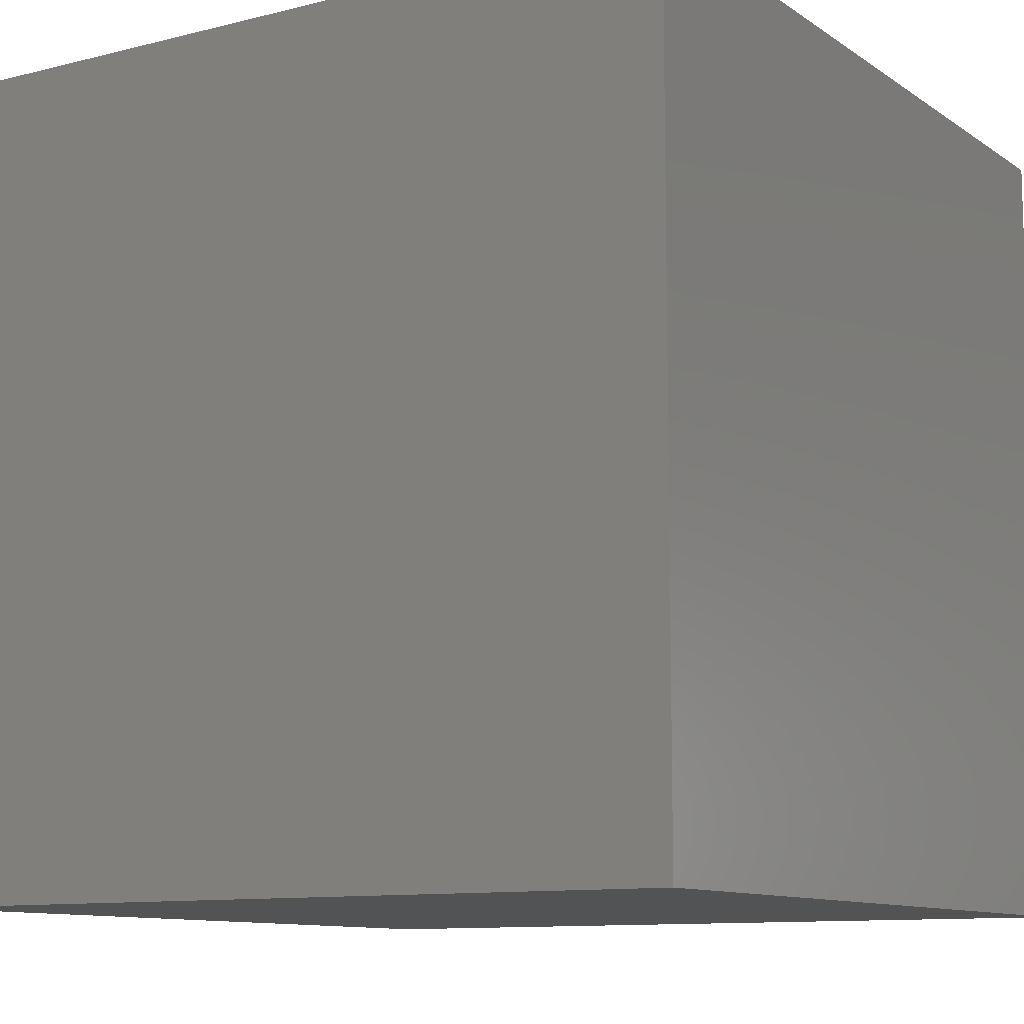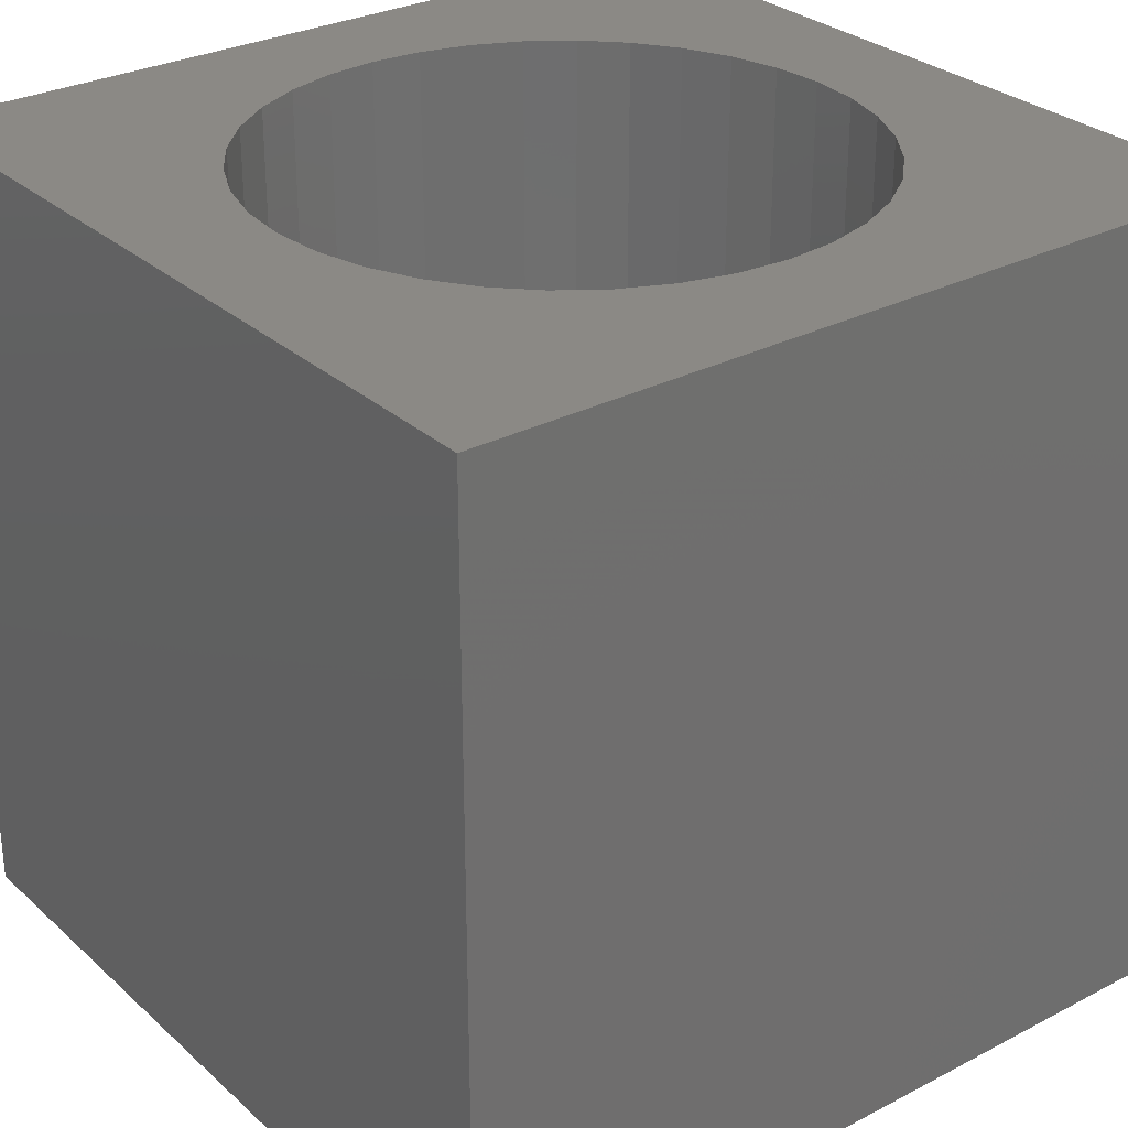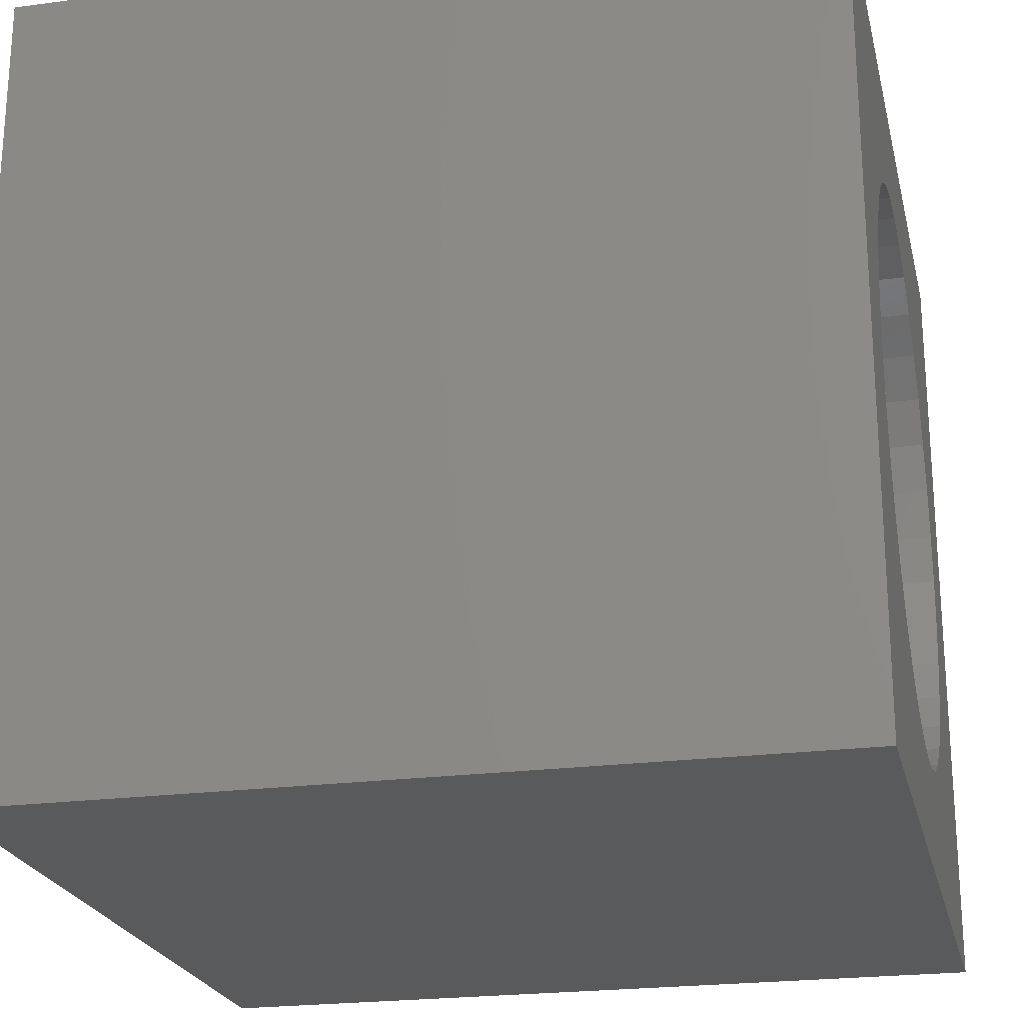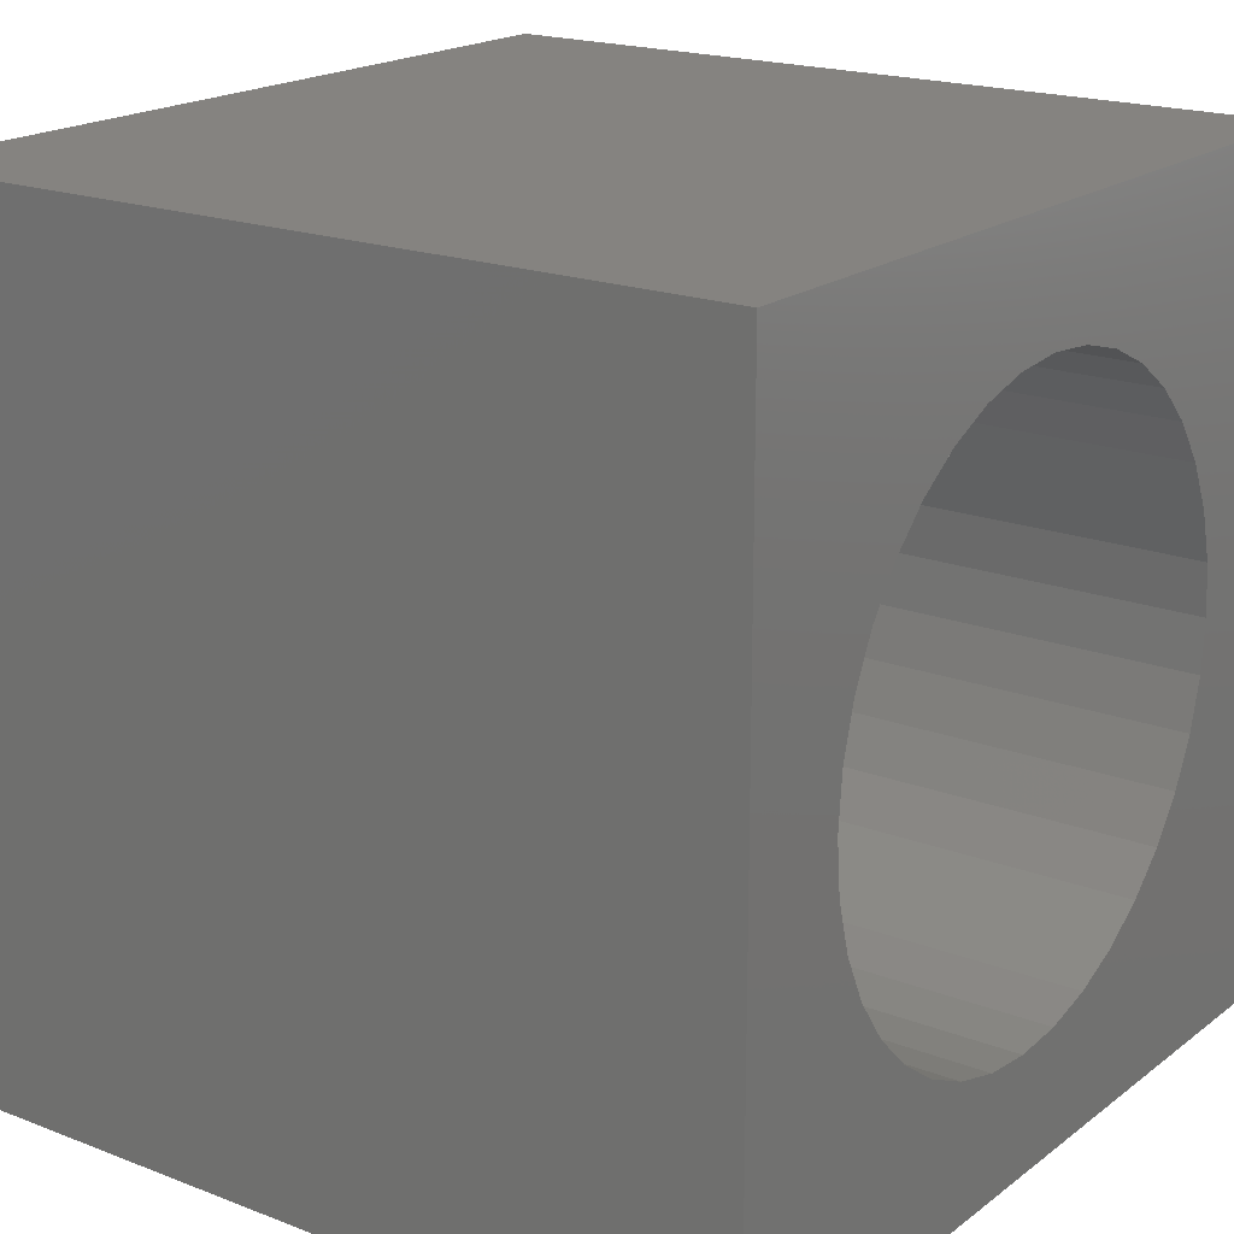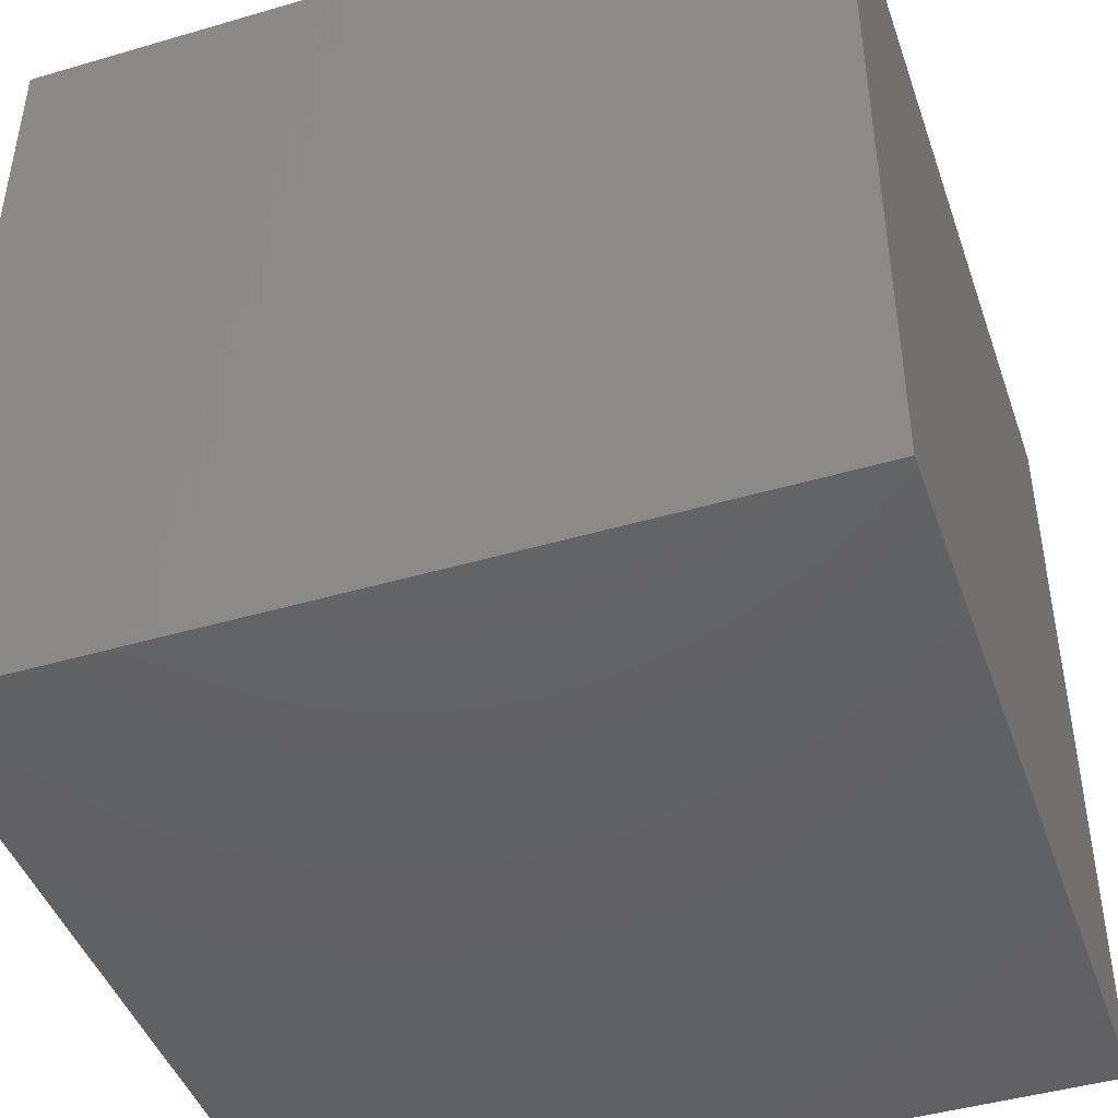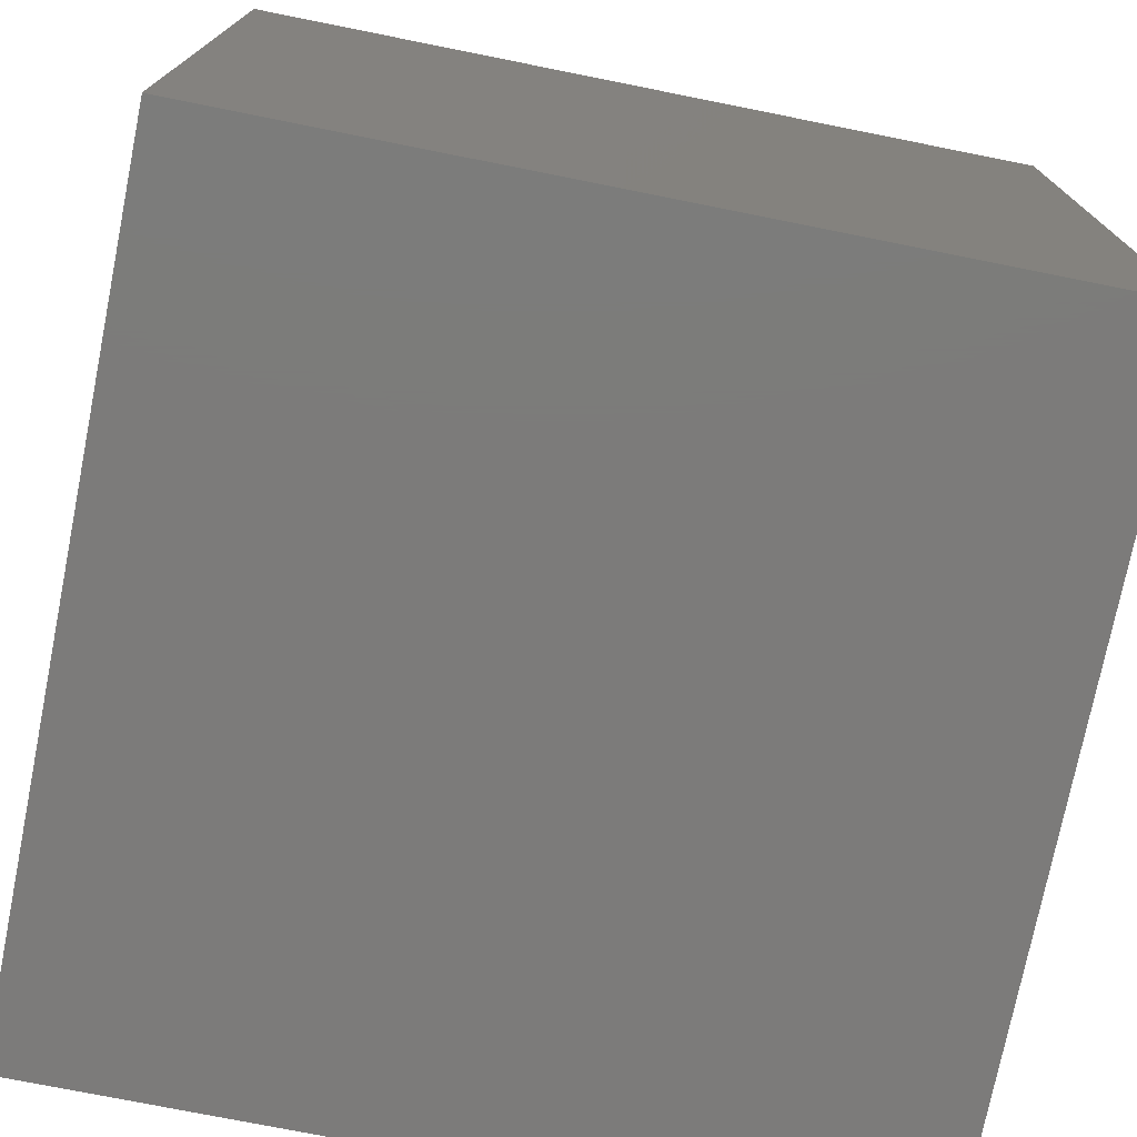
<metadata>
{"format":"stl","ext":"stl","renderer":"f3d","projection":"perspective","resolution":1024,"background":"white","views":[{"elev":-10.6,"azim":32.2,"up":"+Z"},{"elev":29.2,"azim":52.4,"up":"+Z"},{"elev":-22.8,"azim":-77.2,"up":"+Y"},{"elev":19.1,"azim":-54.0,"up":"+Y"},{"elev":-44.7,"azim":-71.2,"up":"+Z"},{"elev":-74.9,"azim":-11.3,"up":"+Z"}]}
</metadata>
<code>
# stl→obj: 80 verts, 156 faces
v 10 0 10
v 10 10 0
v 10 10 10
v 10 0 0
v 8.6 5 10
v 8.545 5.625 10
v 8.383 6.231 10
v 8.118 6.8 10
v 7.758 7.314 10
v 7.314 7.758 10
v 6.8 8.118 10
v 6.231 8.383 10
v 5.625 8.545 10
v 5 8.6 10
v 0 10 10
v 1.455 5.625 10
v 1.4 5 10
v 1.617 6.231 10
v 1.882 6.8 10
v 2.242 7.314 10
v 2.686 7.758 10
v 3.2 8.118 10
v 3.769 8.383 10
v 4.375 8.545 10
v 8.545 4.375 10
v 8.383 3.769 10
v 8.118 3.2 10
v 7.758 2.686 10
v 7.314 2.242 10
v 6.8 1.882 10
v 6.231 1.617 10
v 5.625 1.455 10
v 5 1.4 10
v 0 0 10
v 4.375 1.455 10
v 3.769 1.617 10
v 3.2 1.882 10
v 2.686 2.242 10
v 2.242 2.686 10
v 1.882 3.2 10
v 1.617 3.769 10
v 1.455 4.375 10
v 8.545 5.625 1
v 8.545 4.375 1
v 8.6 5 1
v 8.383 6.231 1
v 8.383 3.769 1
v 8.118 6.8 1
v 8.118 3.2 1
v 7.758 7.314 1
v 7.758 2.686 1
v 7.314 7.758 1
v 7.314 2.242 1
v 6.8 8.118 1
v 6.8 1.882 1
v 6.231 8.383 1
v 6.231 1.617 1
v 5.625 8.545 1
v 5.625 1.455 1
v 5 8.6 1
v 5 1.4 1
v 4.375 8.545 1
v 4.375 1.455 1
v 3.769 8.383 1
v 3.769 1.617 1
v 3.2 8.118 1
v 3.2 1.882 1
v 2.686 7.758 1
v 2.686 2.242 1
v 2.242 7.314 1
v 2.242 2.686 1
v 1.882 6.8 1
v 1.882 3.2 1
v 1.617 6.231 1
v 1.617 3.769 1
v 1.455 5.625 1
v 1.455 4.375 1
v 1.4 5 1
v 0 0 0
v 0 10 0
f 1 2 3
f 2 1 4
f 3 5 1
f 3 6 5
f 3 7 6
f 3 8 7
f 3 9 8
f 3 10 9
f 3 11 10
f 3 12 11
f 3 13 12
f 3 14 13
f 15 14 3
f 16 15 17
f 18 15 16
f 19 15 18
f 20 15 19
f 21 15 20
f 22 15 21
f 23 15 22
f 24 15 23
f 14 15 24
f 25 1 5
f 26 1 25
f 27 1 26
f 28 1 27
f 29 1 28
f 30 1 29
f 31 1 30
f 32 1 31
f 33 1 32
f 34 33 35
f 34 17 15
f 33 34 1
f 36 34 35
f 37 34 36
f 38 34 37
f 39 34 38
f 40 34 39
f 41 34 40
f 42 34 41
f 17 34 42
f 43 44 45
f 46 44 43
f 46 47 44
f 48 47 46
f 48 49 47
f 50 49 48
f 50 51 49
f 52 51 50
f 52 53 51
f 54 53 52
f 54 55 53
f 56 55 54
f 56 57 55
f 58 57 56
f 58 59 57
f 60 59 58
f 60 61 59
f 62 61 60
f 62 63 61
f 64 63 62
f 64 65 63
f 66 65 64
f 66 67 65
f 68 67 66
f 68 69 67
f 70 69 68
f 70 71 69
f 72 71 70
f 72 73 71
f 74 73 72
f 74 75 73
f 76 75 74
f 76 77 75
f 77 76 78
f 79 15 80
f 15 79 34
f 2 15 3
f 15 2 80
f 79 1 34
f 1 79 4
f 39 73 40
f 73 39 71
f 43 7 46
f 7 43 6
f 45 6 43
f 6 45 5
f 46 8 48
f 8 46 7
f 41 77 42
f 77 41 75
f 44 5 45
f 5 44 25
f 57 32 31
f 32 57 59
f 18 72 19
f 72 18 74
f 48 9 50
f 9 48 8
f 64 24 23
f 24 64 62
f 66 23 22
f 23 66 64
f 54 10 11
f 10 54 52
f 65 37 36
f 37 65 67
f 49 26 47
f 26 49 27
f 60 13 14
f 13 60 58
f 50 10 52
f 10 50 9
f 38 71 39
f 71 38 69
f 67 38 37
f 38 67 69
f 58 12 13
f 12 58 56
f 63 36 35
f 36 63 65
f 51 27 49
f 27 51 28
f 61 35 33
f 35 61 63
f 56 11 12
f 11 56 54
f 59 33 32
f 33 59 61
f 47 25 44
f 25 47 26
f 17 76 16
f 76 17 78
f 40 75 41
f 75 40 73
f 68 22 21
f 22 68 66
f 55 31 30
f 31 55 57
f 53 30 29
f 30 53 55
f 42 78 17
f 78 42 77
f 62 14 24
f 14 62 60
f 20 68 21
f 68 20 70
f 53 28 51
f 28 53 29
f 19 70 20
f 70 19 72
f 16 74 18
f 74 16 76
f 79 2 4
f 2 79 80

</code>
